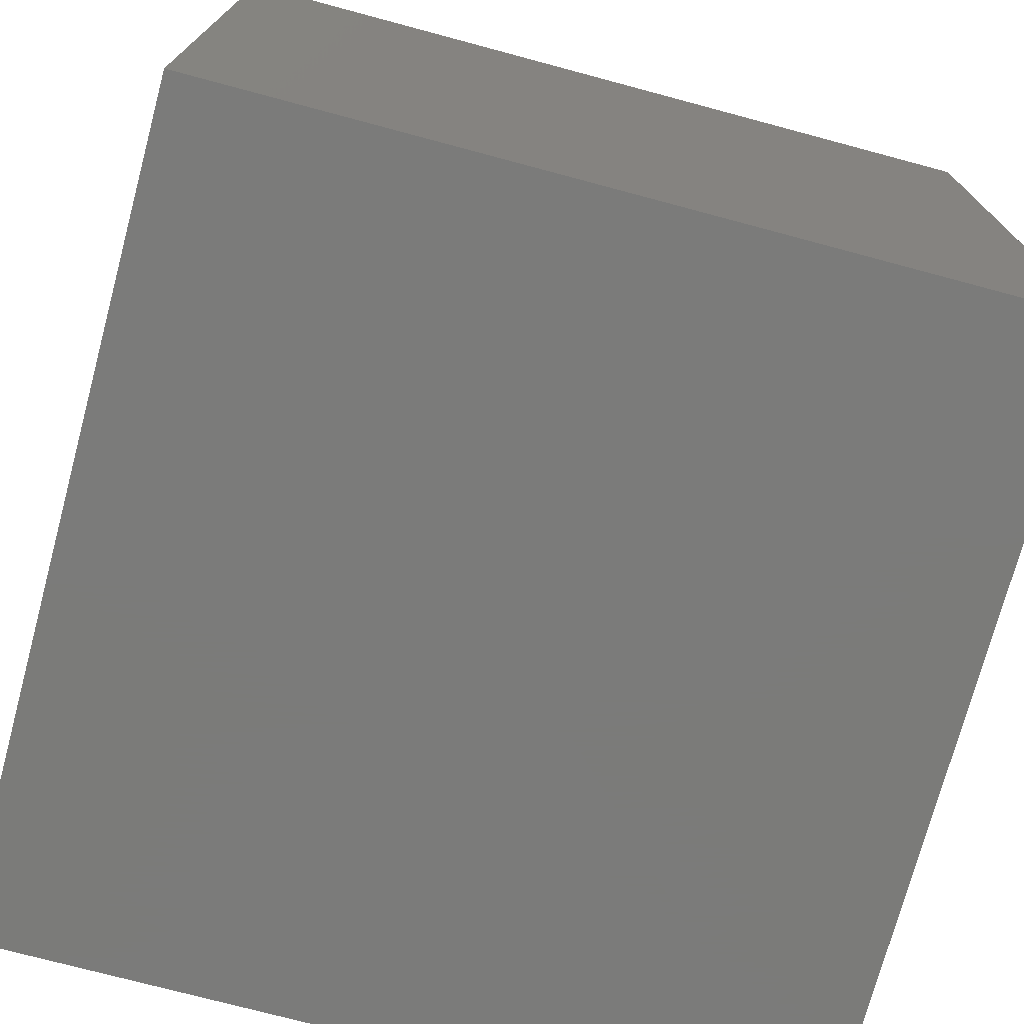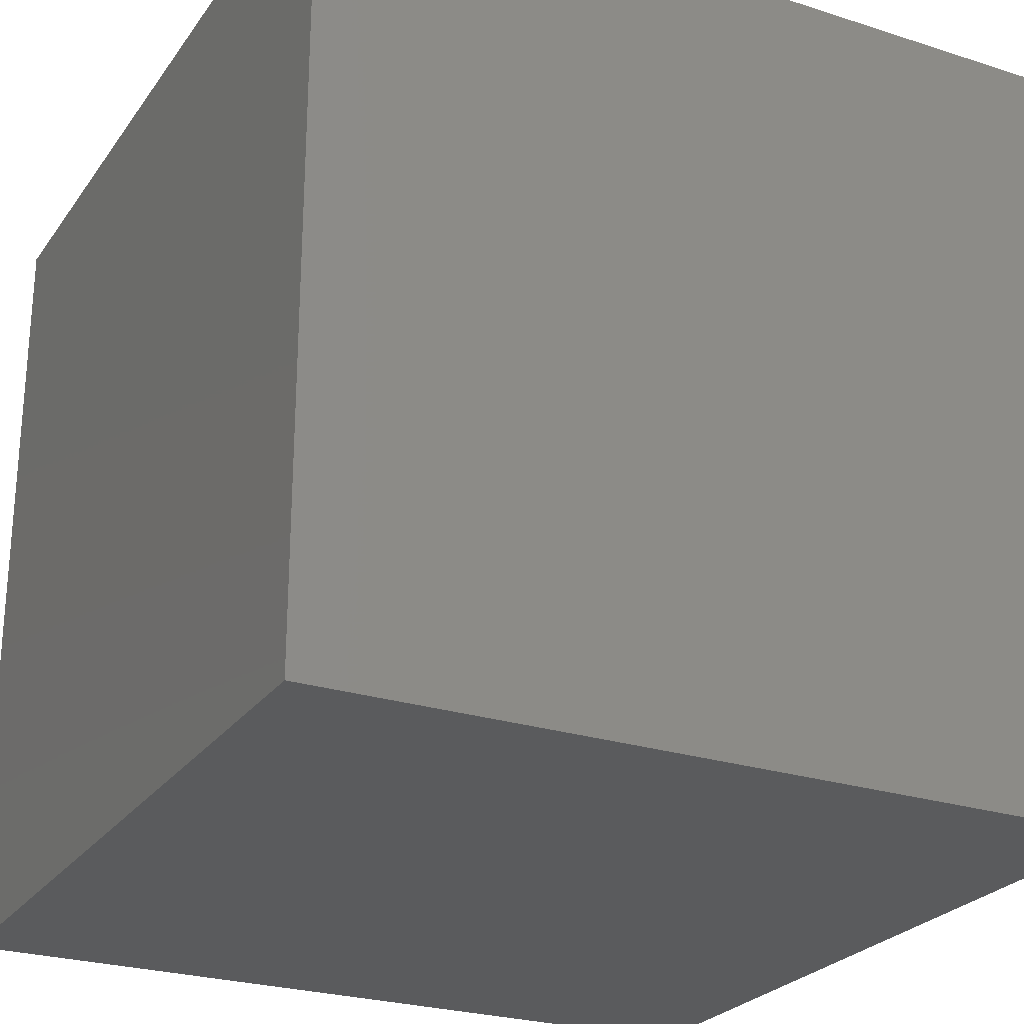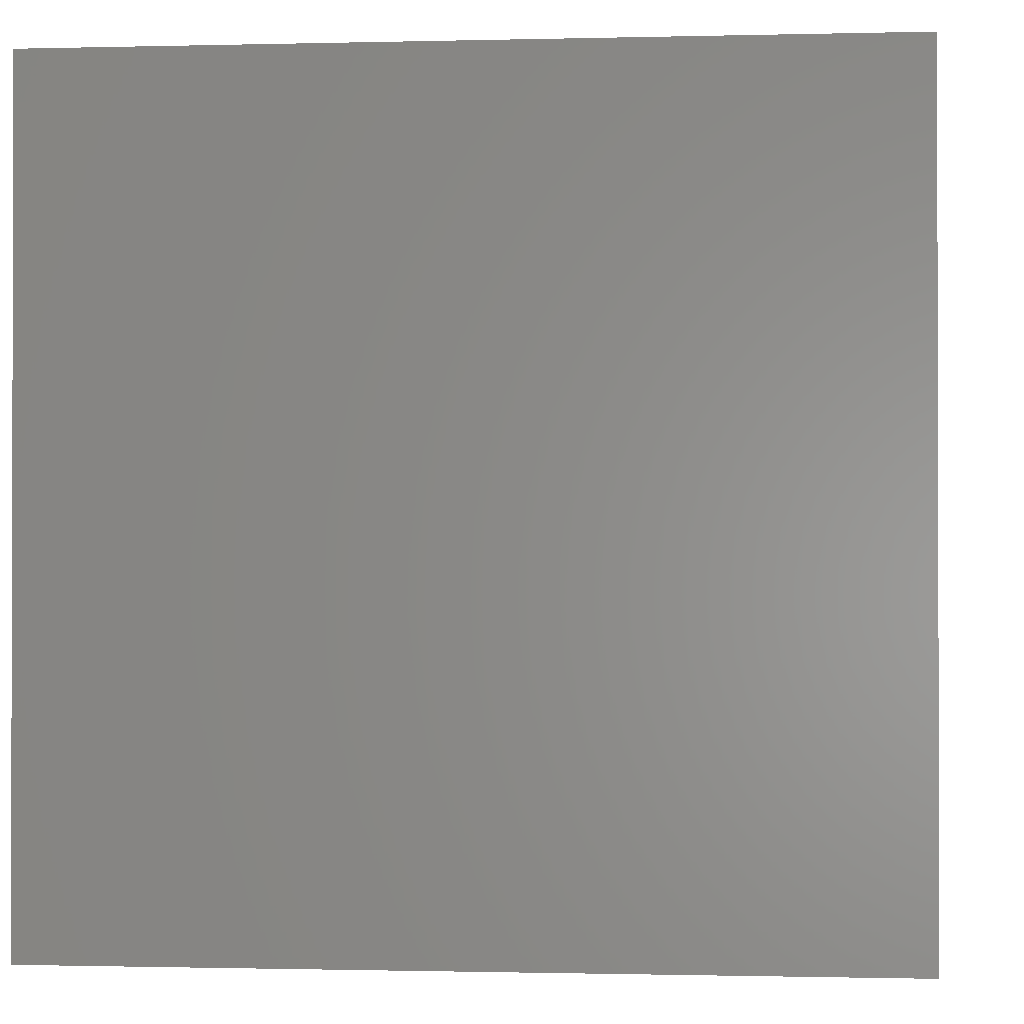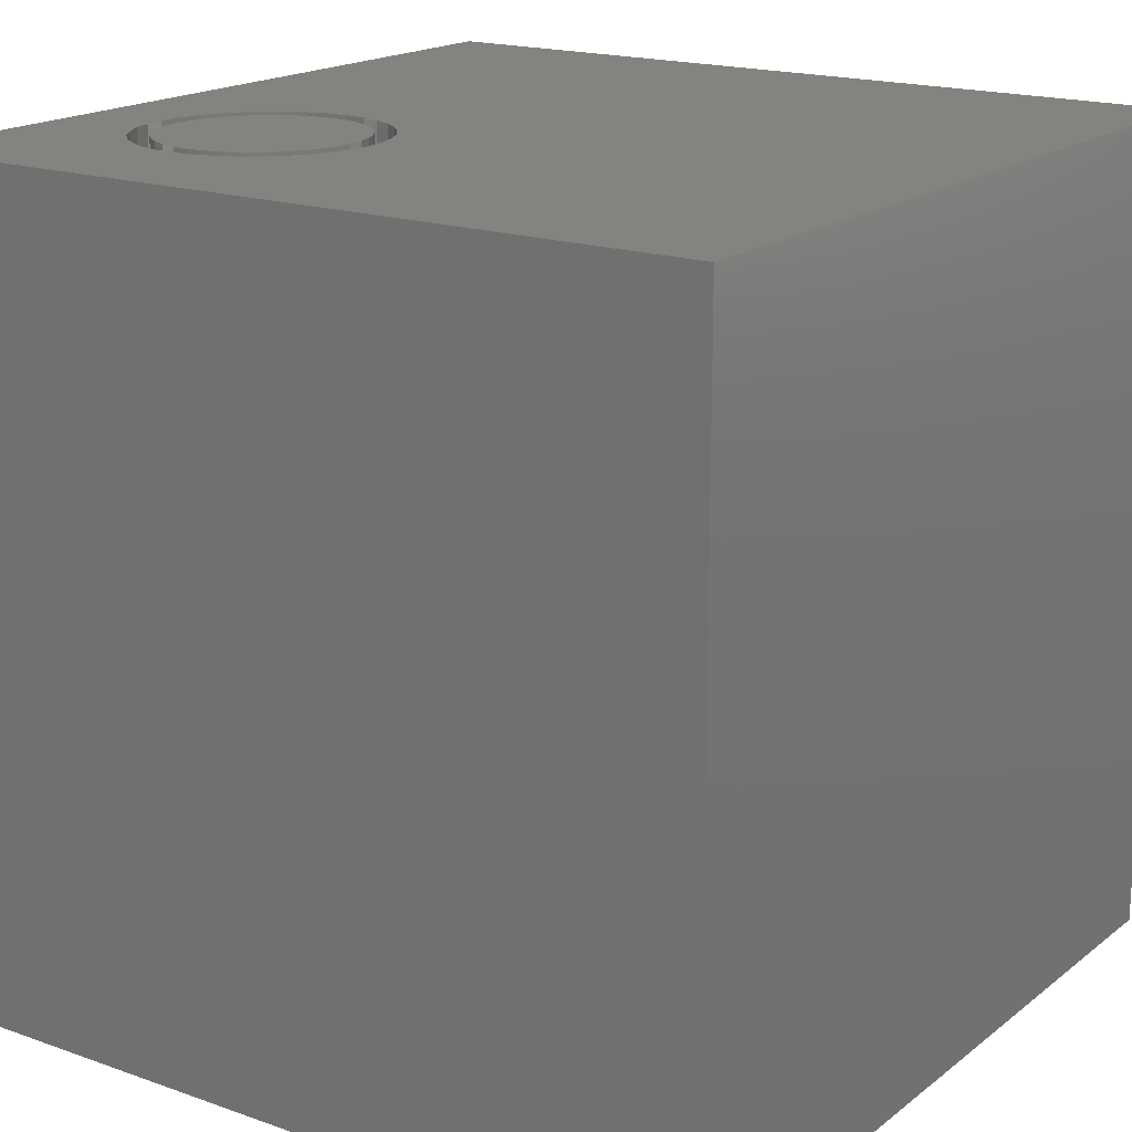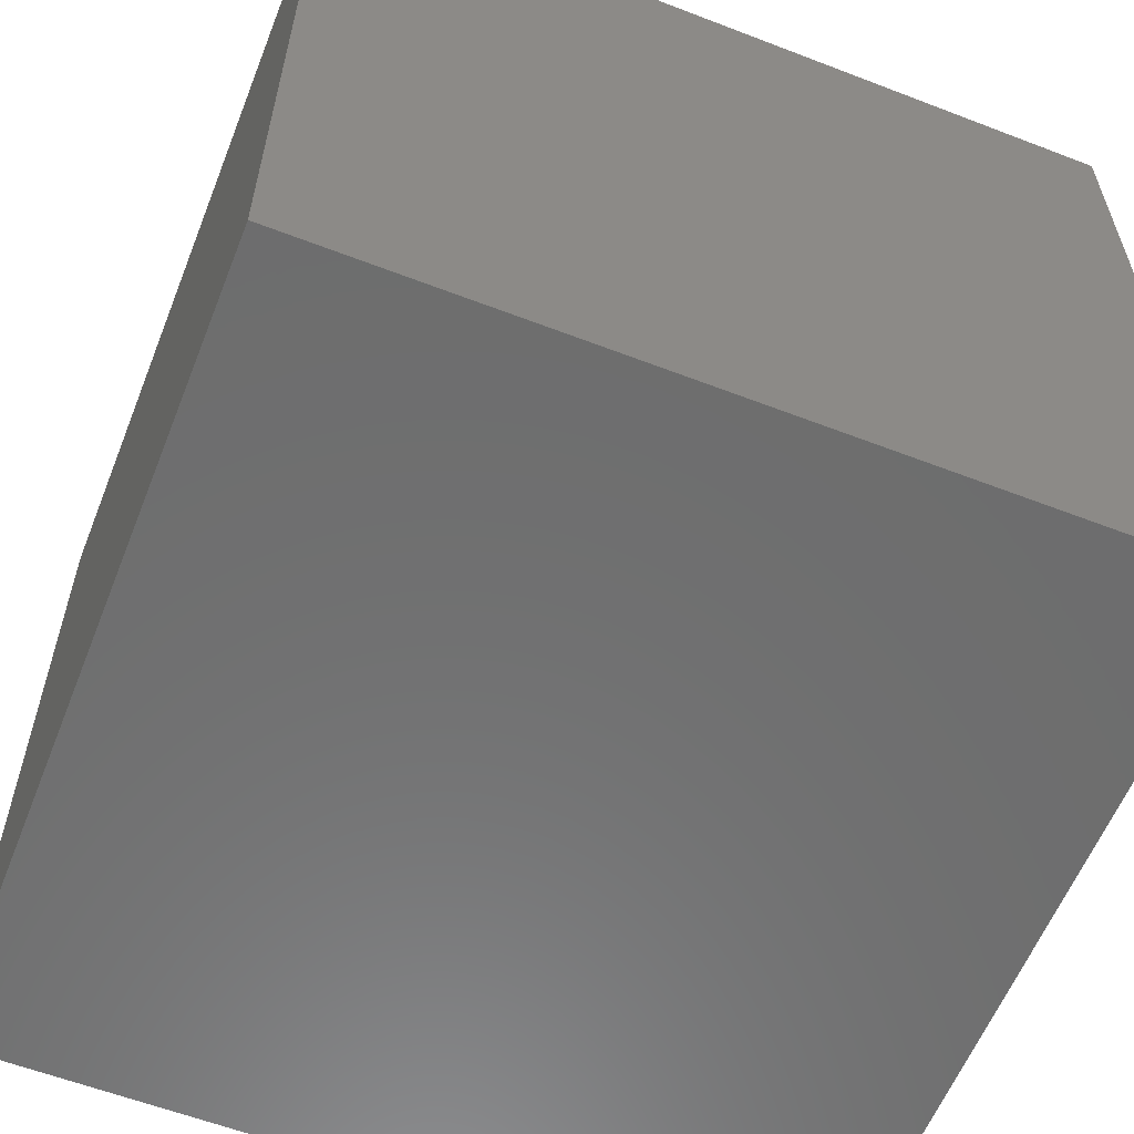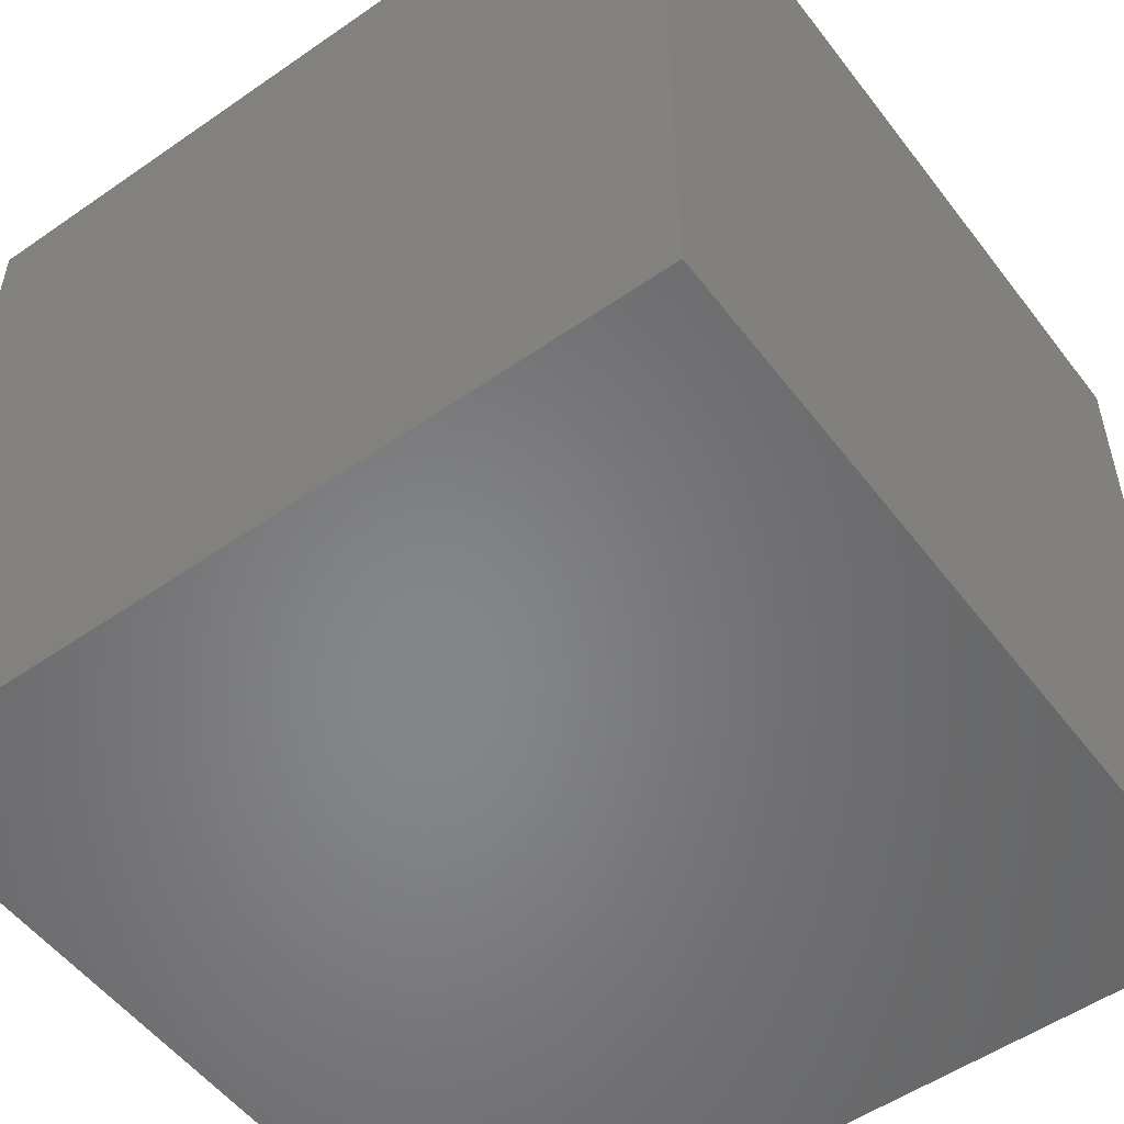
<metadata>
{"format":"stl","ext":"stl","renderer":"f3d","projection":"perspective","resolution":1024,"background":"white","views":[{"elev":-74.0,"azim":75.0,"up":"+Y"},{"elev":-25.6,"azim":152.8,"up":"+Y"},{"elev":-0.9,"azim":-174.5,"up":"+Y"},{"elev":17.9,"azim":124.6,"up":"+Z"},{"elev":-59.5,"azim":-21.6,"up":"+Z"},{"elev":-53.4,"azim":126.5,"up":"+Z"}]}
</metadata>
<code>
# stl→obj: 152 verts, 300 faces
v 0 10 10
v 0 10 0
v 0 0 10
v 0 0 0
v 8.521 2.208 10
v 8.455 1.963 10
v 10 0 10
v 8.348 1.733 10
v 8.203 1.525 10
v 8.023 1.346 10
v 6.153 3.575 10
v 5.974 3.395 10
v 5.829 3.188 10
v 7.816 1.201 10
v 7.586 1.094 10
v 7.341 1.028 10
v 7.088 1.006 10
v 6.836 1.028 10
v 6.591 1.094 10
v 6.361 1.201 10
v 6.153 1.346 10
v 5.974 1.525 10
v 7.088 3.915 10
v 7.341 3.893 10
v 10 10 10
v 7.586 3.827 10
v 7.816 3.72 10
v 5.829 1.733 10
v 5.721 1.963 10
v 5.656 2.208 10
v 8.023 3.575 10
v 8.203 3.395 10
v 8.348 3.188 10
v 8.455 2.958 10
v 8.521 2.713 10
v 8.543 2.46 10
v 5.634 2.46 10
v 5.656 2.713 10
v 5.721 2.958 10
v 6.361 3.72 10
v 6.591 3.827 10
v 6.836 3.893 10
v 10 10 0
v 10 0 0
v 8.521 2.208 3.632
v 8.543 2.46 3.632
v 8.521 2.713 3.632
v 8.455 2.958 3.632
v 8.348 3.188 3.632
v 8.203 3.395 3.632
v 8.023 3.575 3.632
v 7.816 3.72 3.632
v 7.586 3.827 3.632
v 7.341 3.893 3.632
v 7.088 3.915 3.632
v 6.836 3.893 3.632
v 6.591 3.827 3.632
v 6.361 3.72 3.632
v 6.153 3.575 3.632
v 5.974 3.395 3.632
v 5.829 3.188 3.632
v 5.721 2.958 3.632
v 5.656 2.713 3.632
v 5.634 2.46 3.632
v 5.656 2.208 3.632
v 5.721 1.963 3.632
v 5.829 1.733 3.632
v 5.974 1.525 3.632
v 6.153 1.346 3.632
v 6.361 1.201 3.632
v 6.591 1.094 3.632
v 6.836 1.028 3.632
v 7.088 1.006 3.632
v 7.341 1.028 3.632
v 7.586 1.094 3.632
v 7.816 1.201 3.632
v 8.023 1.346 3.632
v 8.203 1.525 3.632
v 8.348 1.733 3.632
v 8.455 1.963 3.632
v 7.298 1.269 3.632
v 7.502 1.323 3.632
v 7.693 1.412 3.632
v 7.866 1.533 3.632
v 8.015 1.683 3.632
v 8.136 1.855 3.632
v 8.225 2.047 3.632
v 8.28 2.25 3.632
v 8.298 2.46 3.632
v 8.28 2.671 3.632
v 8.225 2.874 3.632
v 8.136 3.066 3.632
v 8.015 3.238 3.632
v 7.866 3.387 3.632
v 7.693 3.508 3.632
v 7.502 3.598 3.632
v 7.298 3.652 3.632
v 7.088 3.671 3.632
v 6.878 3.652 3.632
v 6.674 3.598 3.632
v 6.483 3.508 3.632
v 6.31 3.387 3.632
v 6.161 3.238 3.632
v 6.04 3.066 3.632
v 5.951 2.874 3.632
v 5.897 2.671 3.632
v 5.878 2.46 3.632
v 5.897 2.25 3.632
v 5.951 2.047 3.632
v 6.04 1.855 3.632
v 6.161 1.683 3.632
v 6.31 1.533 3.632
v 6.483 1.412 3.632
v 6.674 1.323 3.632
v 6.878 1.269 3.632
v 7.088 1.25 3.632
v 8.298 2.46 10
v 8.28 2.25 10
v 8.225 2.047 10
v 8.136 1.855 10
v 8.015 1.683 10
v 7.866 1.533 10
v 7.693 1.412 10
v 7.502 1.323 10
v 7.298 1.269 10
v 7.088 1.25 10
v 6.878 1.269 10
v 6.674 1.323 10
v 6.483 1.412 10
v 6.31 1.533 10
v 6.161 1.683 10
v 6.04 1.855 10
v 5.951 2.047 10
v 5.897 2.25 10
v 5.878 2.46 10
v 5.897 2.671 10
v 5.951 2.874 10
v 6.04 3.066 10
v 6.161 3.238 10
v 6.31 3.387 10
v 6.483 3.508 10
v 6.674 3.598 10
v 6.878 3.652 10
v 7.088 3.671 10
v 7.298 3.652 10
v 7.502 3.598 10
v 7.693 3.508 10
v 7.866 3.387 10
v 8.015 3.238 10
v 8.136 3.066 10
v 8.225 2.874 10
v 8.28 2.671 10
f 1 2 3
f 3 2 4
f 5 6 7
f 6 8 7
f 7 8 9
f 7 9 10
f 11 1 12
f 12 1 13
f 10 14 7
f 7 14 15
f 7 15 16
f 16 17 7
f 7 17 18
f 7 18 3
f 3 18 19
f 19 20 3
f 3 20 21
f 3 21 22
f 23 24 25
f 25 24 26
f 25 26 27
f 22 28 3
f 3 28 29
f 3 29 30
f 27 31 25
f 25 31 32
f 25 32 33
f 33 34 25
f 25 34 35
f 25 35 7
f 7 35 36
f 7 36 5
f 30 37 3
f 3 37 38
f 3 38 1
f 1 38 39
f 1 39 13
f 11 40 1
f 1 40 41
f 1 41 25
f 25 41 42
f 25 42 23
f 43 25 44
f 44 25 7
f 2 43 4
f 4 43 44
f 25 43 1
f 1 43 2
f 44 7 4
f 4 7 3
f 45 36 46
f 46 36 35
f 46 35 47
f 47 35 34
f 47 34 48
f 48 34 33
f 48 33 49
f 49 33 32
f 49 32 50
f 50 32 31
f 50 31 51
f 51 31 27
f 51 27 52
f 52 27 26
f 52 26 53
f 53 26 24
f 53 24 54
f 54 24 23
f 54 23 55
f 55 23 42
f 55 42 56
f 56 42 41
f 56 41 57
f 57 41 40
f 57 40 58
f 58 40 11
f 58 11 59
f 59 11 12
f 59 12 60
f 60 12 13
f 60 13 61
f 61 13 39
f 61 39 62
f 62 39 38
f 62 38 63
f 63 38 37
f 63 37 64
f 64 37 30
f 64 30 65
f 65 30 29
f 65 29 66
f 66 29 28
f 66 28 67
f 67 28 22
f 67 22 68
f 68 22 21
f 68 21 69
f 69 21 20
f 69 20 70
f 70 20 19
f 70 19 71
f 71 19 18
f 71 18 72
f 72 18 17
f 72 17 73
f 73 17 16
f 73 16 74
f 74 16 15
f 74 15 75
f 75 15 14
f 75 14 76
f 76 14 10
f 76 10 77
f 77 10 9
f 77 9 78
f 78 9 8
f 78 8 79
f 79 8 6
f 79 6 80
f 80 6 5
f 80 5 45
f 45 5 36
f 81 74 82
f 82 74 75
f 82 75 83
f 83 75 76
f 83 76 84
f 84 76 77
f 84 77 85
f 85 77 78
f 85 78 86
f 86 78 79
f 86 79 87
f 87 79 80
f 87 80 88
f 88 80 45
f 88 45 89
f 89 45 46
f 89 46 90
f 90 46 47
f 90 47 91
f 91 47 48
f 91 48 92
f 92 48 49
f 92 49 93
f 93 49 50
f 93 50 94
f 94 50 51
f 94 51 95
f 95 51 52
f 95 52 96
f 96 52 53
f 96 53 97
f 97 53 54
f 97 54 98
f 98 54 55
f 98 55 99
f 99 55 56
f 99 56 100
f 100 56 57
f 100 57 101
f 101 57 58
f 101 58 102
f 102 58 59
f 102 59 103
f 103 59 60
f 103 60 104
f 104 60 61
f 104 61 105
f 105 61 62
f 105 62 106
f 106 62 63
f 106 63 107
f 107 63 64
f 107 64 108
f 108 64 65
f 108 65 109
f 109 65 66
f 109 66 110
f 110 66 67
f 110 67 111
f 111 67 68
f 111 68 112
f 112 68 69
f 112 69 113
f 113 69 70
f 113 70 114
f 114 70 71
f 114 71 115
f 115 71 72
f 115 72 116
f 116 72 73
f 116 73 81
f 81 73 74
f 90 117 89
f 89 117 118
f 89 118 88
f 88 118 119
f 88 119 87
f 87 119 120
f 87 120 86
f 86 120 121
f 86 121 85
f 85 121 122
f 85 122 84
f 84 122 123
f 84 123 83
f 83 123 124
f 83 124 82
f 82 124 125
f 82 125 81
f 81 125 126
f 81 126 116
f 116 126 127
f 116 127 115
f 115 127 128
f 115 128 114
f 114 128 129
f 114 129 113
f 113 129 130
f 113 130 112
f 112 130 131
f 112 131 111
f 111 131 132
f 111 132 110
f 110 132 133
f 110 133 109
f 109 133 134
f 109 134 108
f 108 134 135
f 108 135 107
f 107 135 136
f 107 136 106
f 106 136 137
f 106 137 105
f 105 137 138
f 105 138 104
f 104 138 139
f 104 139 103
f 103 139 140
f 103 140 102
f 102 140 141
f 102 141 101
f 101 141 142
f 101 142 100
f 100 142 143
f 100 143 99
f 99 143 144
f 99 144 98
f 98 144 145
f 98 145 97
f 97 145 146
f 97 146 96
f 96 146 147
f 96 147 95
f 95 147 148
f 95 148 94
f 94 148 149
f 94 149 93
f 93 149 150
f 93 150 92
f 92 150 151
f 92 151 91
f 91 151 152
f 91 152 90
f 90 152 117
f 126 125 138
f 138 125 124
f 124 123 138
f 138 123 122
f 138 122 121
f 121 120 138
f 138 120 119
f 138 119 118
f 118 117 138
f 138 117 152
f 138 152 139
f 139 152 140
f 140 152 151
f 140 151 150
f 138 130 129
f 136 135 131
f 135 134 131
f 131 134 133
f 131 133 132
f 129 128 138
f 138 128 127
f 138 127 126
f 150 149 140
f 140 149 148
f 140 148 147
f 147 146 140
f 140 146 145
f 140 145 144
f 144 143 140
f 140 143 142
f 140 142 141
f 130 138 131
f 131 138 137
f 131 137 136

</code>
